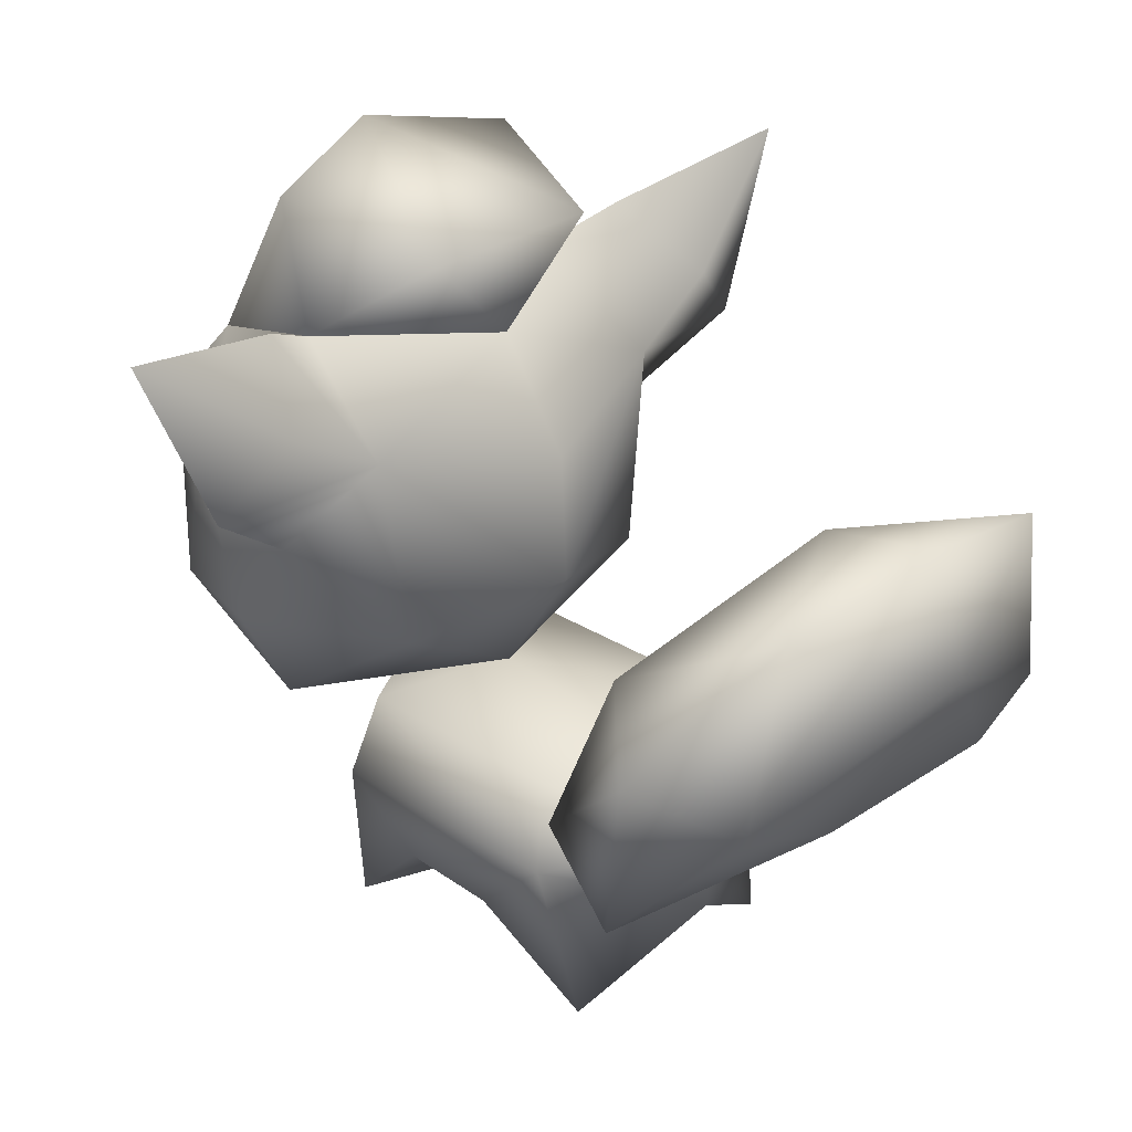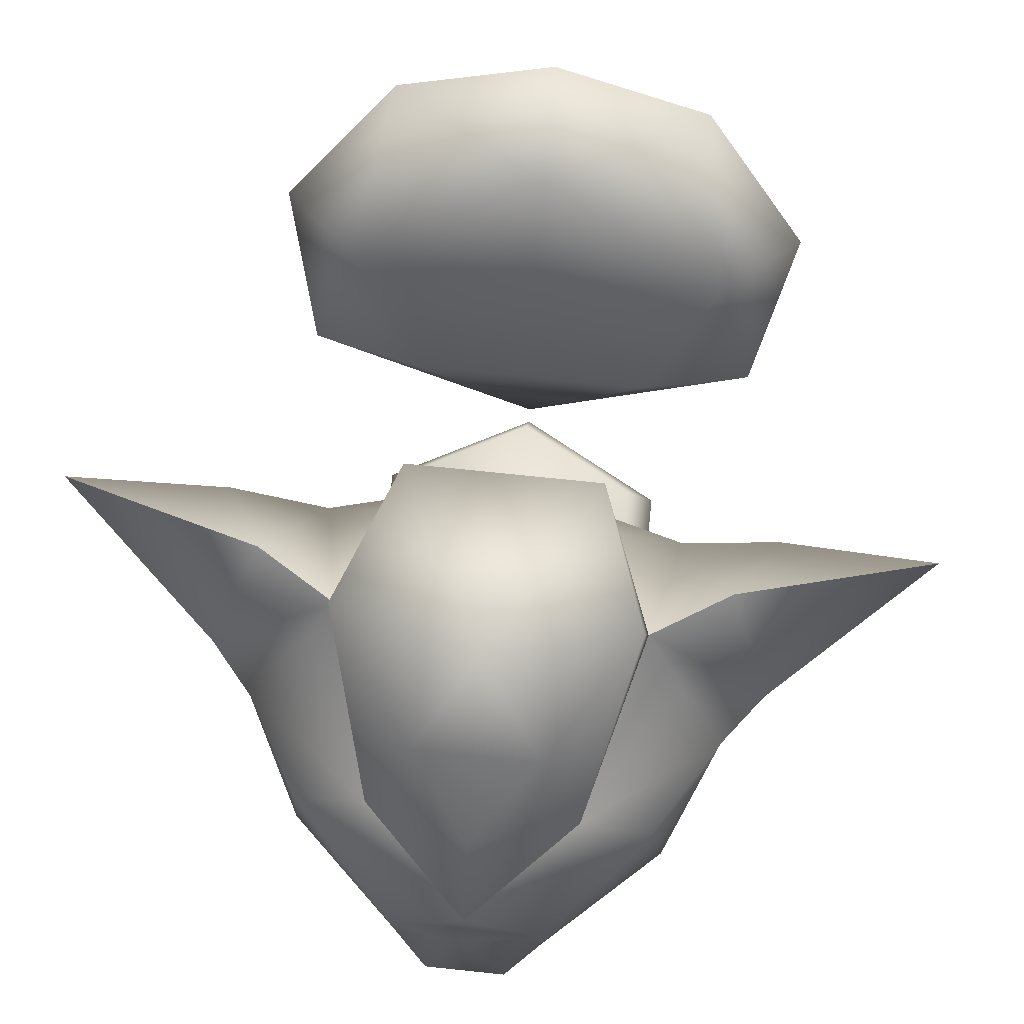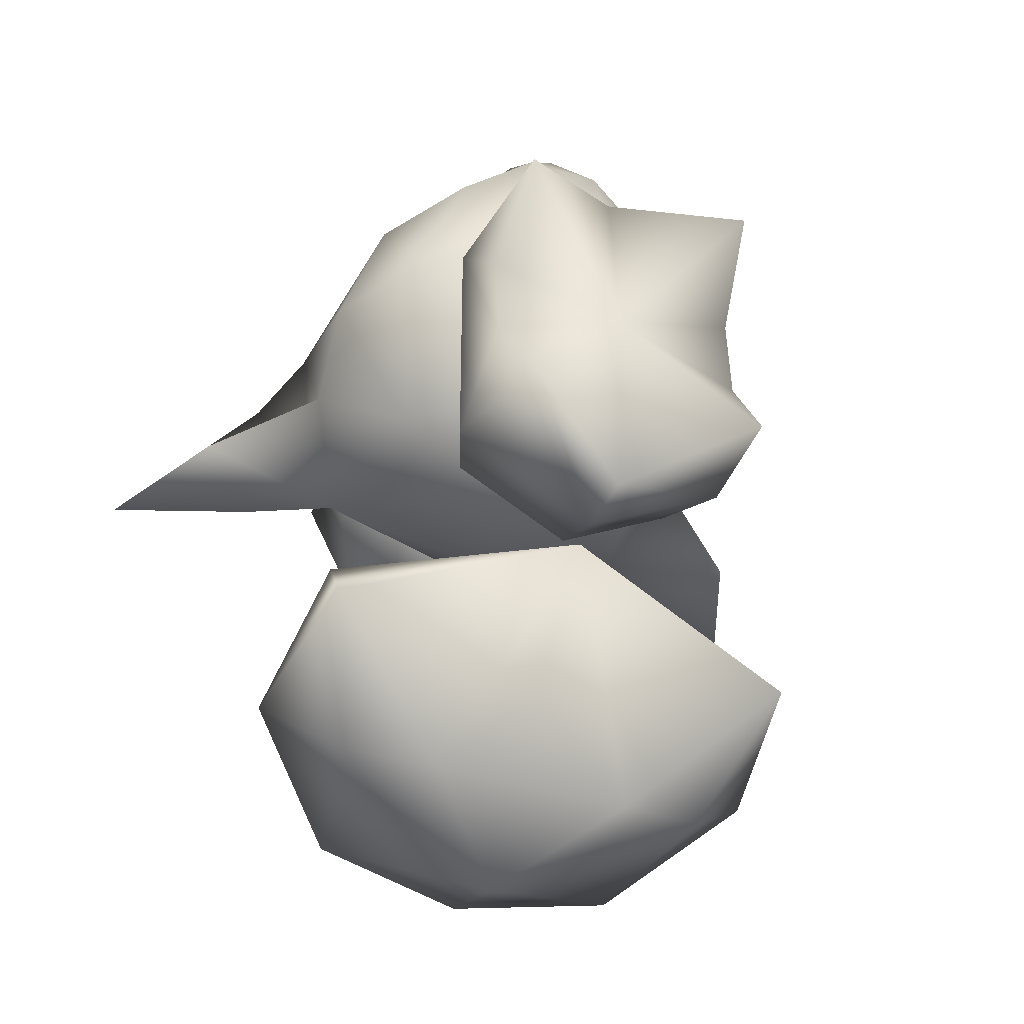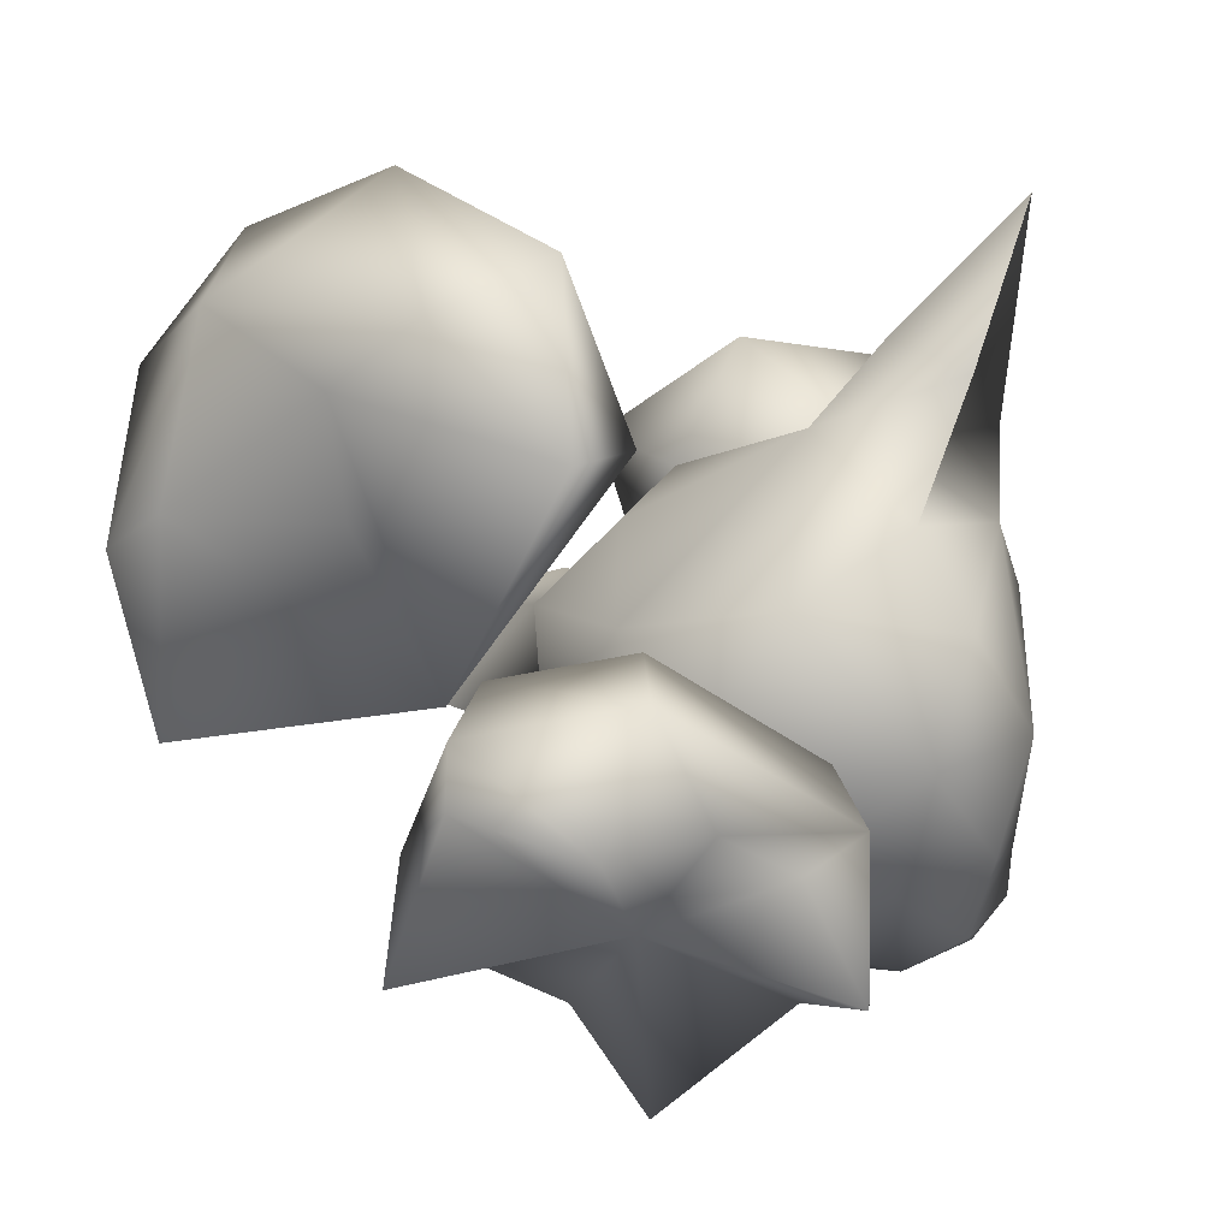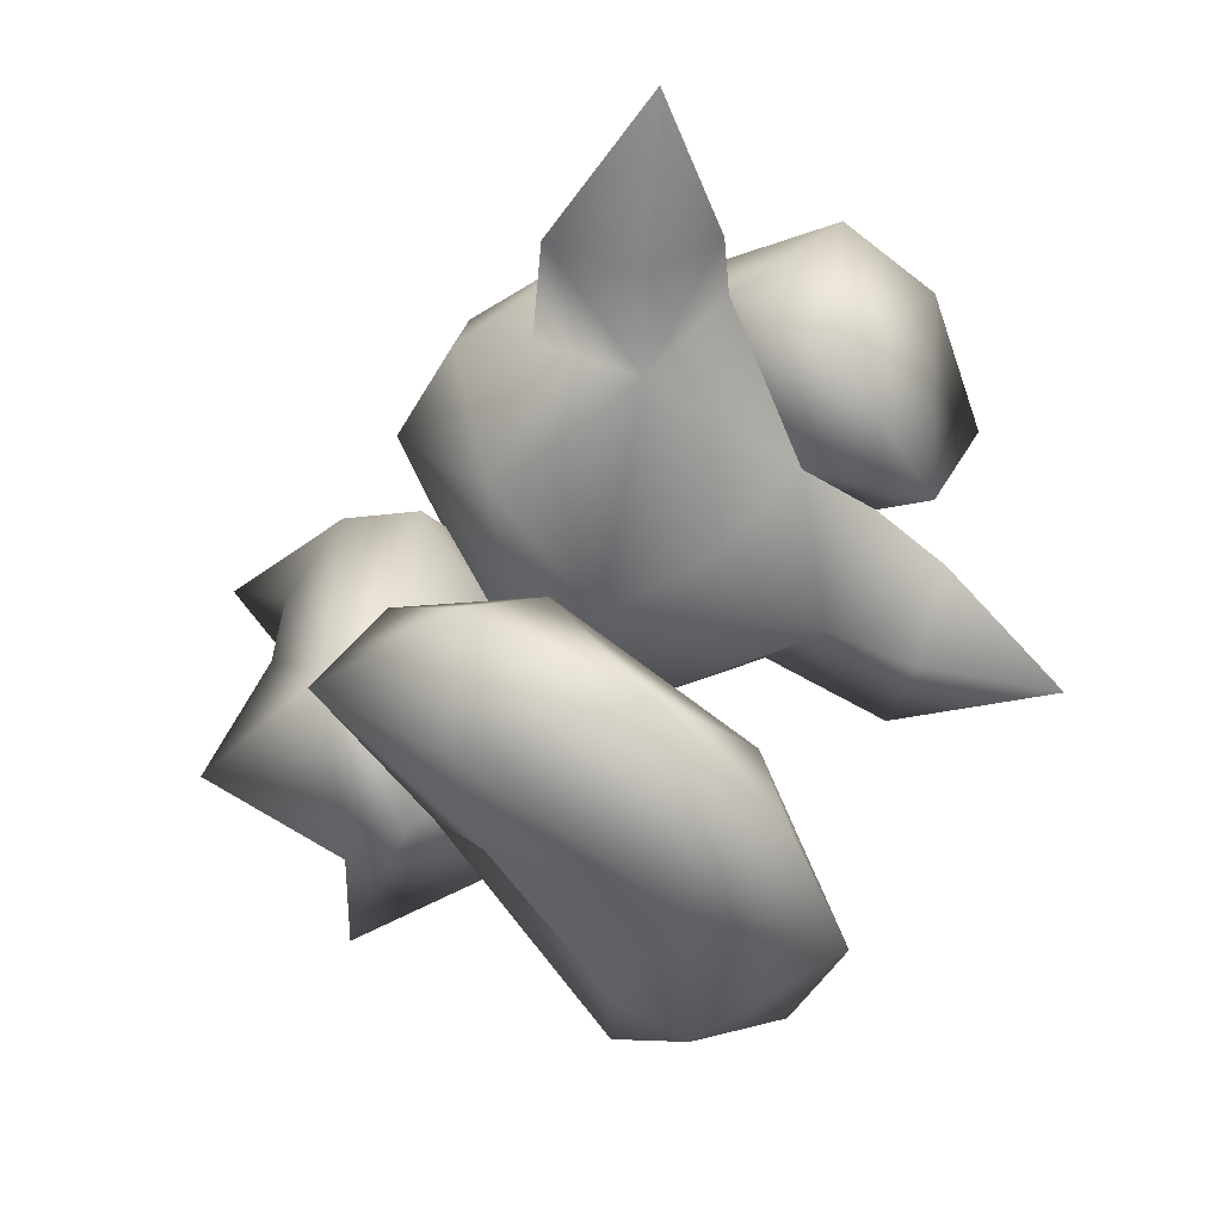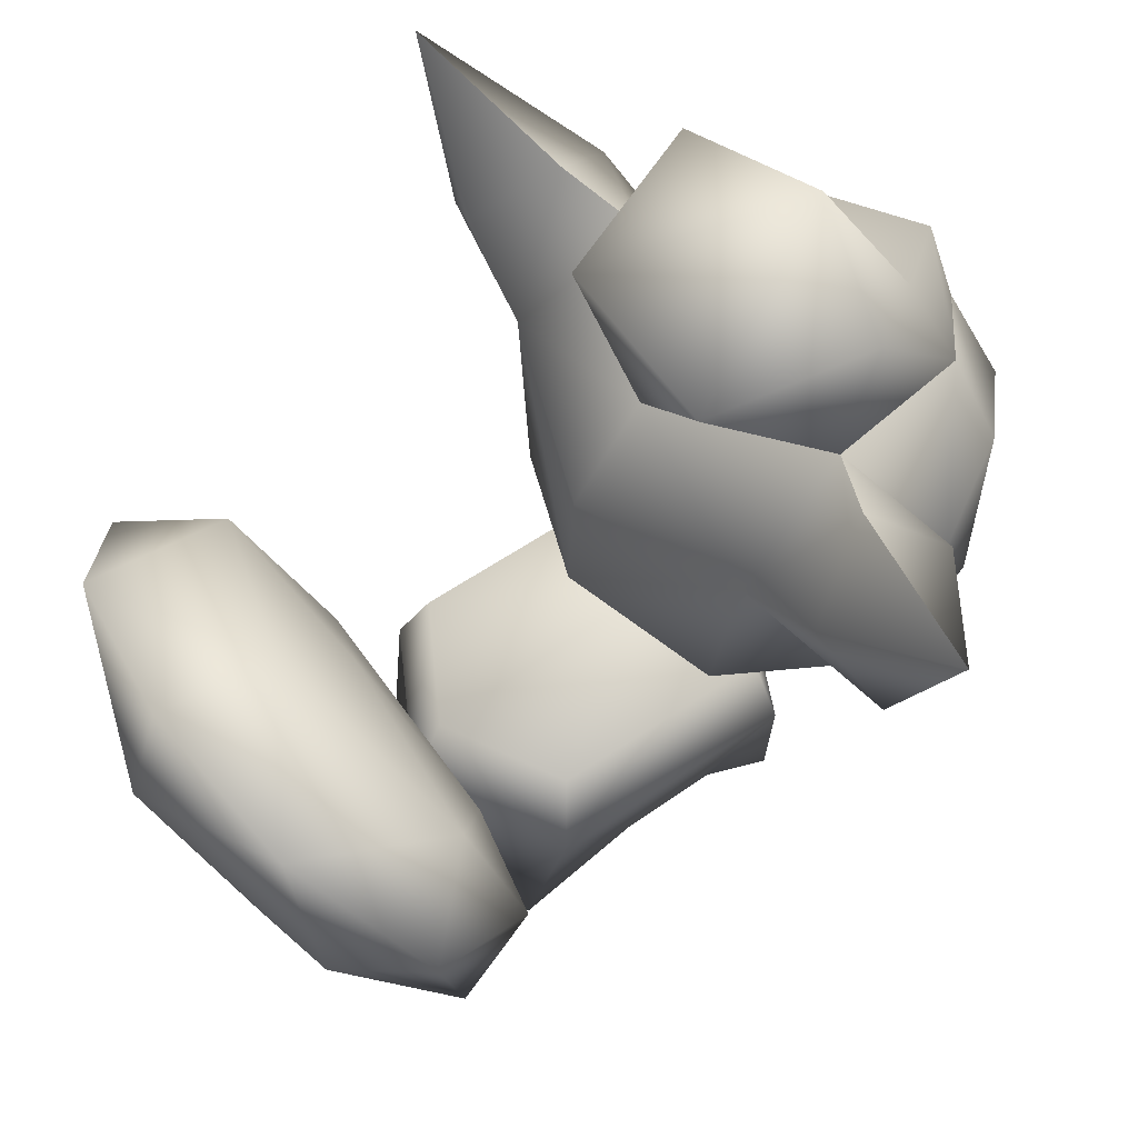
<metadata>
{"format":"obj","ext":"obj","renderer":"f3d","projection":"perspective","resolution":1024,"background":"white","views":[{"elev":28.2,"azim":134.2,"up":"+Y"},{"elev":71.3,"azim":6.0,"up":"+Y"},{"elev":-38.9,"azim":-21.5,"up":"+Z"},{"elev":-37.8,"azim":-134.4,"up":"+Y"},{"elev":-53.6,"azim":121.7,"up":"+Z"},{"elev":59.7,"azim":-124.8,"up":"+Y"}]}
</metadata>
<code>
v -0.1161 0.1216 0.01712
v -0.1062 0.06039 -0.1159
v -0.1062 0.06513 -0.03897
v -0.1161 0.1216 -0.1827
v -0.09382 0.1819 -0.1668
v 0 0.1819 -0.2187
v 0 0.1958 -0.03297
v 0.09382 0.1819 -0.1668
v 0.09382 0.1819 0.009233
v 0.1161 0.1216 -0.1827
v 0.1161 0.1216 0.01712
v 0.1062 0.06513 -0.03897
v -0.09775 1e-06 0.02804
v -0.1161 0.1216 0.01712
v -0.1062 0.06513 -0.03897
v 0 0.06623 0.07212
v 0 0.05192 -0.08067
v 0.09775 1e-06 0.02804
v 0.1062 0.06513 -0.03897
v 0.1161 0.1216 0.01712
v 0.1062 0.06039 -0.1159
v 0.09775 1e-06 -0.2069
v 0 0.06654 -0.2459
v 0.1161 0.1216 -0.1827
v 0 0.1216 -0.2459
v 0 0.1819 0.06298
v -0.09382 0.1819 0.009233
v 0 0.1216 0.07133
v 0 0.1216 -0.2459
v 0 0.1216 0.07133
v -0.09775 1e-06 -0.2069
v -0.1062 0.06039 -0.1159
v -0.1161 0.1216 -0.1827
v 0.1062 0.06039 -0.1159
v -0.1474 0.2555 0.1611
v -0.09319 0.1853 0.1775
v -0.05832 0.24 0.2419
v -0.1335 0.1816 0.06599
v -0.1829 0.2677 0.05936
v -0.1167 0.2634 -0.05442
v -0.1771 0.3388 0.01284
v -0.1375 0.414 -0.04901
v -0.262 0.4018 -0.02121
v -0.209 0.4556 -0.04386
v -0.3189 0.5371 -0.01246
v -0.1755 0.5068 0.01686
v 0 0.47 -0.039
v -0.1167 0.4773 0.04564
v 0 0.3876 -0.09454
v 0.1375 0.414 -0.04901
v 0 0.2882 -0.0996
v 0.1167 0.2634 -0.05442
v 0 0.196 -0.03819
v 0.1335 0.1816 0.06599
v 0 0.1591 0.05567
v 0.09319 0.1853 0.1775
v 0.1474 0.2555 0.1611
v 0.05832 0.24 0.2419
v 0.04452 0.1528 0.1235
v -0.04452 0.1528 0.1235
v 0.1342 0.4034 0.1782
v 0 0.3659 0.2509
v 0.05817 0.3338 0.2514
v 0.08006 0.4333 0.1819
v 0.1805 0.3909 0.1004
v 0.1167 0.4773 0.04564
v 0.2069 0.4494 0.07583
v 0.1755 0.5068 0.01686
v 0.3189 0.5371 -0.01246
v 0.1771 0.3388 0.01284
v 0.262 0.4018 -0.02121
v 0.209 0.4556 -0.04386
v 0.3189 0.5371 -0.01246
v 0.1755 0.5068 0.01686
v 0 0.1985 0.2608
v 0.03183 0.167 0.2176
v 0.03175 0.224 0.2658
v -0.03183 0.167 0.2176
v -0.03175 0.224 0.2658
v -0.05832 0.24 0.2419
v 0.03183 0.167 0.2176
v -0.03183 0.167 0.2176
v -0.1167 0.4773 0.04564
v -0.1805 0.3909 0.1004
v -0.08006 0.4333 0.1819
v -0.2069 0.4494 0.07583
v -0.1755 0.5068 0.01686
v -0.3189 0.5371 -0.01246
v 0.1829 0.2677 0.05936
v -0.1342 0.4034 0.1782
v -0.05817 0.3338 0.2514
v 0 0.2707 0.25
v -0.1579 0.4194 0.003766
v -0.262 0.4018 -0.02121
v -0.1771 0.3388 0.01284
v -0.3189 0.5371 -0.01246
v -0.2069 0.4494 0.07583
v 0.1579 0.4194 0.003766
v 0.1771 0.3388 0.01284
v 0.262 0.4018 -0.02121
v 0.1805 0.3909 0.1004
v 0.2069 0.4494 0.07583
v 0.03175 0.224 0.2658
v -0.03175 0.224 0.2658
v 0 0.1985 0.2608
v 0 0.2707 0.25
v 0.05832 0.24 0.2419
v 0.09319 0.1853 0.1775
v 0.03175 0.224 0.2658
v 0.1167 0.4773 0.04564
v -0.03175 0.224 0.2658
v -0.1805 0.3909 0.1004
v 0.3189 0.5371 -0.01246
v -0.09319 0.1853 0.1775
g polygon0
f 1 2 3
f 1 4 2
f 5 4 1
f 5 6 4
f 7 6 5
f 7 8 6
f 9 8 7
f 9 10 8
f 11 10 9
f 11 12 10
f 13 14 15
f 13 16 14
f 17 16 13
f 17 18 16
f 19 18 17
f 19 20 18
f 17 21 19
f 17 22 21
f 23 22 17
f 23 24 22
f 25 24 23
f 7 26 9
f 7 27 26
f 5 27 7
f 5 1 27
f 26 11 9
f 26 28 11
f 27 28 26
f 27 1 28
f 29 8 10
f 29 6 8
f 4 6 29
f 30 18 20
f 30 16 18
f 14 16 30
f 31 17 32
f 31 23 17
f 25 23 31
f 15 17 13
f 15 32 17
f 33 31 32
f 33 25 31
f 12 34 10
f 24 21 22
f 35 36 37
f 35 38 36
f 39 38 35
f 39 40 38
f 41 40 39
f 41 42 40
f 43 42 41
f 43 44 42
f 45 44 43
f 45 46 44
f 47 42 48
f 47 49 42
f 50 49 47
f 50 51 49
f 52 51 50
f 52 53 51
f 54 53 52
f 54 55 53
f 56 57 58
f 56 54 57
f 59 54 56
f 59 55 54
f 60 55 59
f 60 38 55
f 36 38 60
f 61 62 63
f 61 64 62
f 65 64 61
f 65 66 64
f 67 66 65
f 67 68 66
f 69 68 67
f 50 70 52
f 50 71 70
f 72 71 50
f 72 73 71
f 74 73 72
f 75 76 77
f 75 78 76
f 79 78 75
f 79 80 78
f 81 59 56
f 81 60 59
f 82 60 81
f 82 36 60
f 83 84 85
f 83 86 84
f 87 86 83
f 87 88 86
f 57 65 61
f 57 89 65
f 54 89 57
f 54 52 89
f 90 84 35
f 90 85 84
f 62 85 90
f 91 62 90
f 91 63 62
f 92 63 91
f 93 94 95
f 93 96 94
f 97 96 93
f 98 99 100
f 98 101 99
f 102 101 98
f 103 104 105
f 103 106 104
f 46 42 44
f 46 48 42
f 107 76 108
f 107 77 76
f 58 92 109
f 58 63 92
f 39 84 41
f 39 35 84
f 110 50 47
f 110 74 50
f 38 53 55
f 38 40 53
f 40 51 53
f 40 42 51
f 37 92 91
f 37 111 92
f 89 70 65
f 89 52 70
f 93 112 97
f 93 95 112
f 113 98 100
f 113 102 98
f 74 72 50
f 42 49 51
f 114 78 80
v 0.05817 0.3338 0.2514
v 0.1474 0.2555 0.1611
v 0.1342 0.4034 0.1782
v 0.05832 0.24 0.2419
v -0.1474 0.2555 0.1611
v -0.05817 0.3338 0.2514
v -0.1342 0.4034 0.1782
v -0.05832 0.24 0.2419
g polygon2
f 115 116 117
f 115 118 116
f 119 120 121
f 119 122 120
v -0.1118 0.5759 0.07422
v -0.08006 0.4333 0.1819
v -0.04753 0.5069 0.1571
v -0.1167 0.4773 0.04564
v -0.0736 0.5439 -0.04578
v 0 0.47 -0.039
v 0.0736 0.5439 -0.04578
v 0.1167 0.4773 0.04564
v 0.1118 0.5759 0.07422
v 0.08006 0.4333 0.1819
v 0.04753 0.5069 0.1571
v 0 0.4779 0.2164
v -0.04753 0.5069 0.1571
v -0.08006 0.4333 0.1819
v 0.04753 0.5069 0.1571
v 0.08006 0.4333 0.1819
v 0 0.5991 0.1085
v 0 0.3659 0.2509
v 0 0.4779 0.2164
v -0.08006 0.4333 0.1819
v 0.08006 0.4333 0.1819
g polygon3
f 123 124 125
f 123 126 124
f 127 126 123
f 127 128 126
f 129 128 127
f 129 130 128
f 131 130 129
f 131 132 130
f 133 132 131
f 134 135 136
f 134 137 135
f 138 137 134
f 139 131 129
f 139 137 131
f 135 137 139
f 140 141 142
f 140 143 141
f 127 139 129
f 127 123 139
f 135 139 123
v -0.1949 0.1791 -0.3261
v -0.1865 0.2341 -0.2641
v -0.2172 0.3157 -0.3578
v 0 0.1465 -0.2485
v -0.08052 0.2502 -0.4231
v 0 0.2432 -0.336
v 0.08052 0.2502 -0.4231
v 0.1949 0.1791 -0.3261
v 0.1865 0.2341 -0.2641
v 0.2172 0.3157 -0.3578
v -0.1541 0.3457 -0.2937
v -0.1294 0.4107 -0.4192
v -0.2172 0.3157 -0.3578
v 0 0.4181 -0.342
v 0 0.3517 -0.2827
v 0.1541 0.3457 -0.2937
v 0.09747 0.2315 -0.246
v 0.1865 0.2341 -0.2641
v 0 0.1465 -0.2485
v 0 0.3498 -0.4642
v 0 0.4366 -0.4359
v 0.1294 0.4107 -0.4192
v -0.1294 0.4107 -0.4192
v -0.1541 0.2696 -0.4116
v -0.2172 0.3157 -0.3578
v 0 0.4366 -0.4359
v 0.1294 0.4107 -0.4192
v 0.2172 0.3157 -0.3578
v 0.1541 0.2696 -0.4116
v 0.2172 0.3157 -0.3578
v -0.1865 0.2341 -0.2641
v -0.09747 0.2315 -0.246
g polygon4
f 144 145 146
f 144 147 145
f 148 147 144
f 148 149 147
f 150 149 148
f 150 147 149
f 151 147 150
f 151 152 147
f 153 152 151
f 154 155 156
f 154 157 155
f 158 157 154
f 158 159 157
f 160 159 158
f 160 161 159
f 162 161 160
f 163 164 165
f 163 166 164
f 167 166 163
f 167 168 166
f 144 168 167
f 157 169 155
f 157 170 169
f 159 170 157
f 159 171 170
f 161 171 159
f 172 165 173
f 172 163 165
f 150 163 172
f 150 148 163
f 174 154 156
f 174 175 154
f 162 175 174
f 162 160 175
f 148 167 163
f 148 144 167
f 151 172 173
f 151 150 172
f 158 175 160
f 158 154 175

</code>
